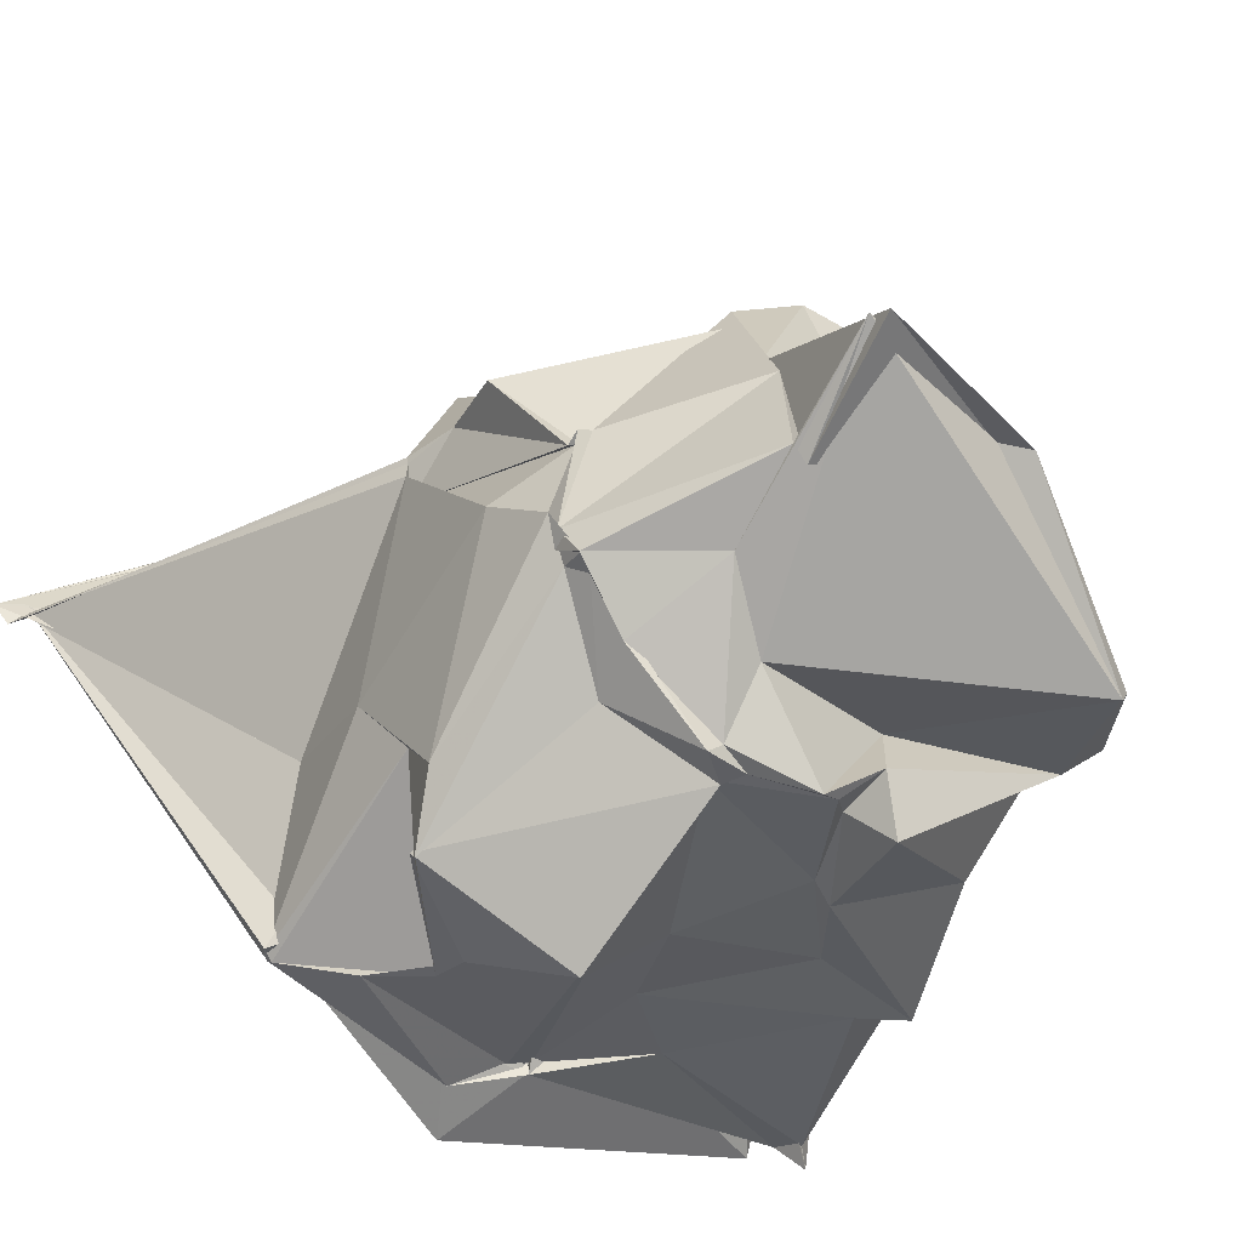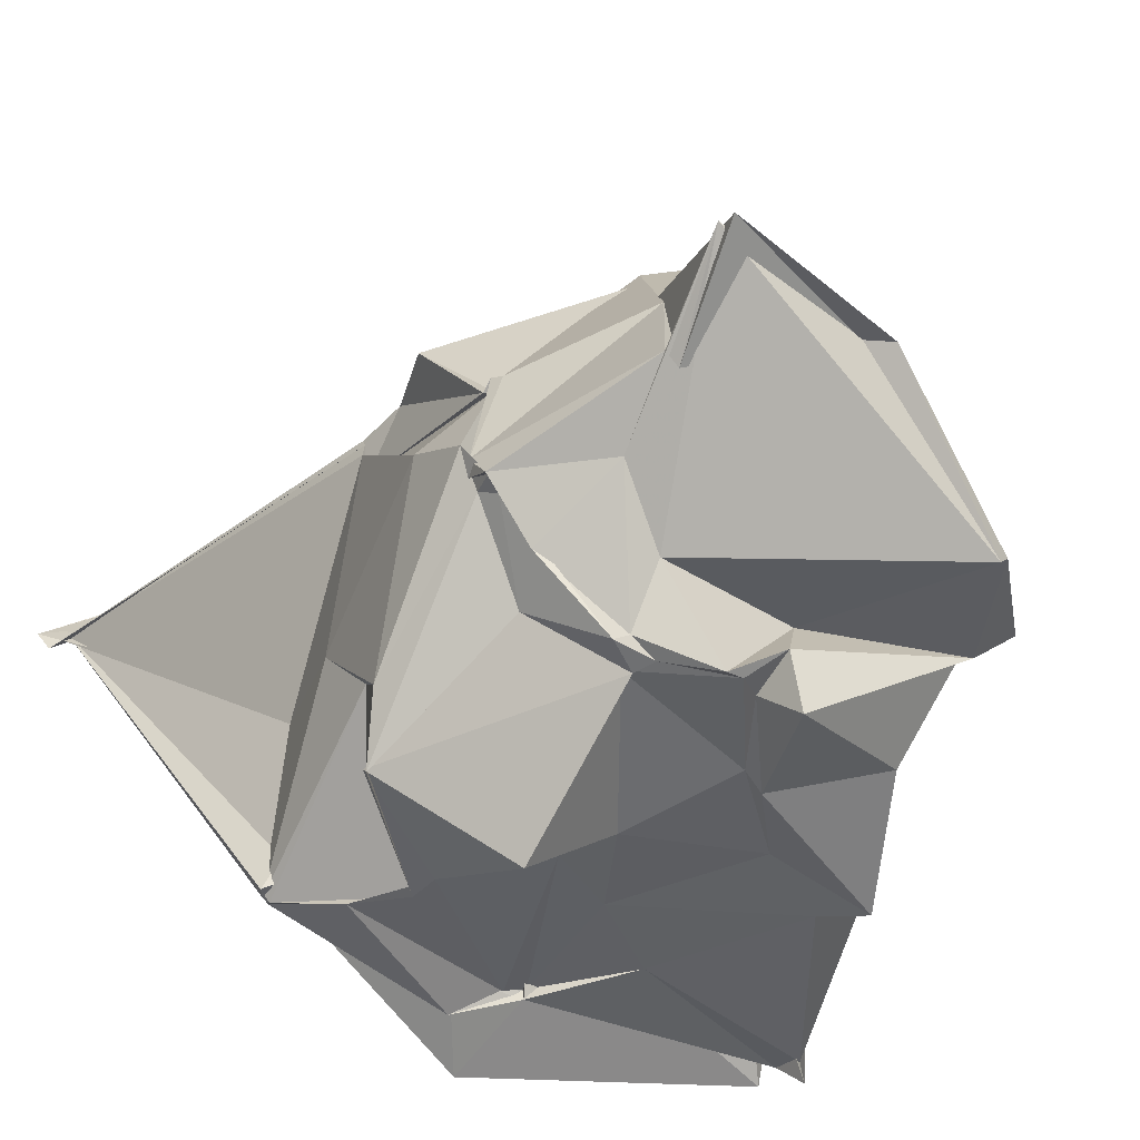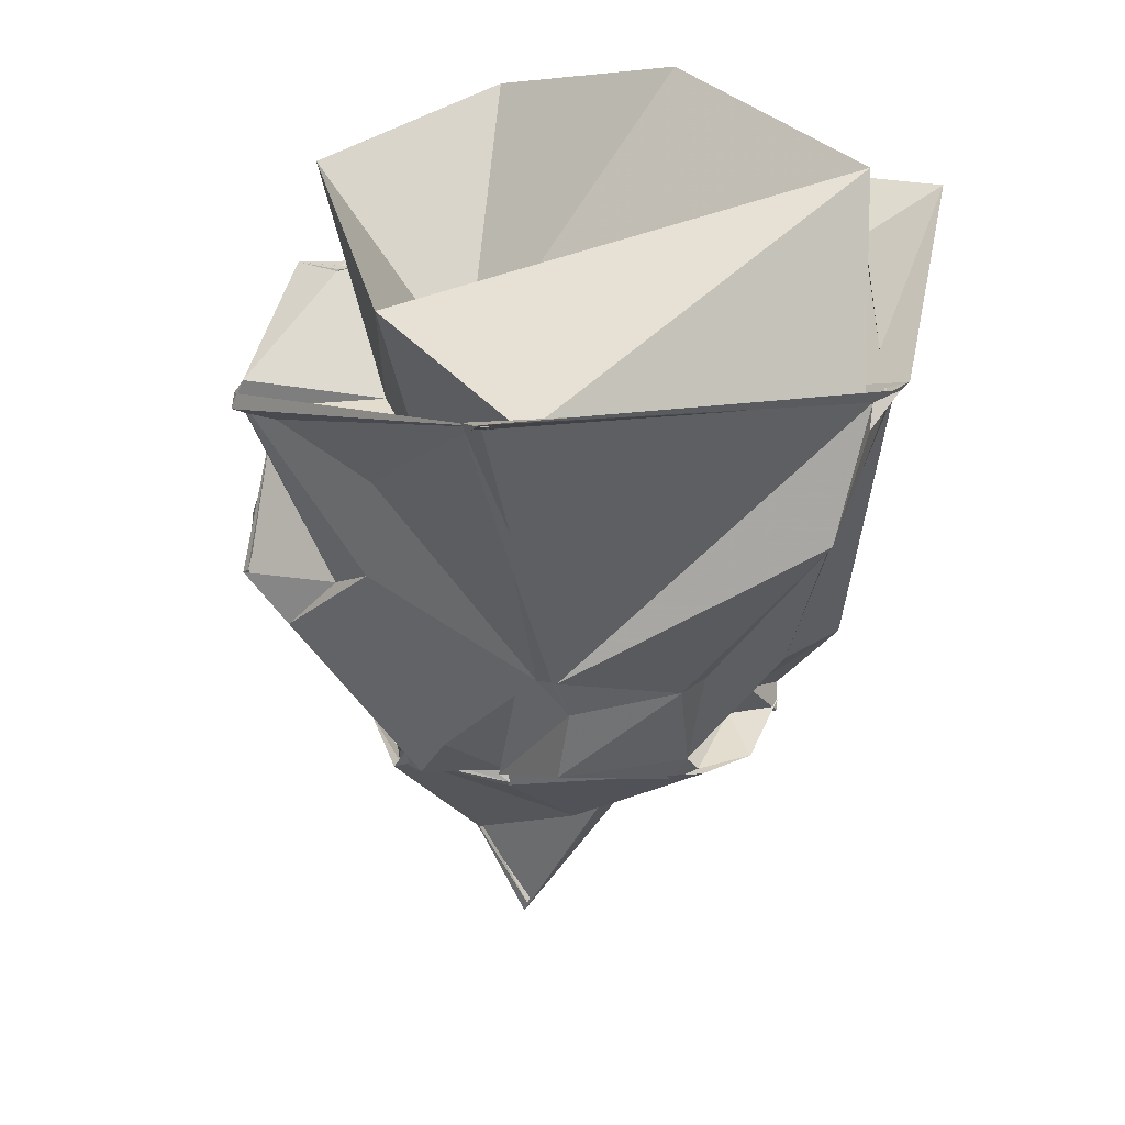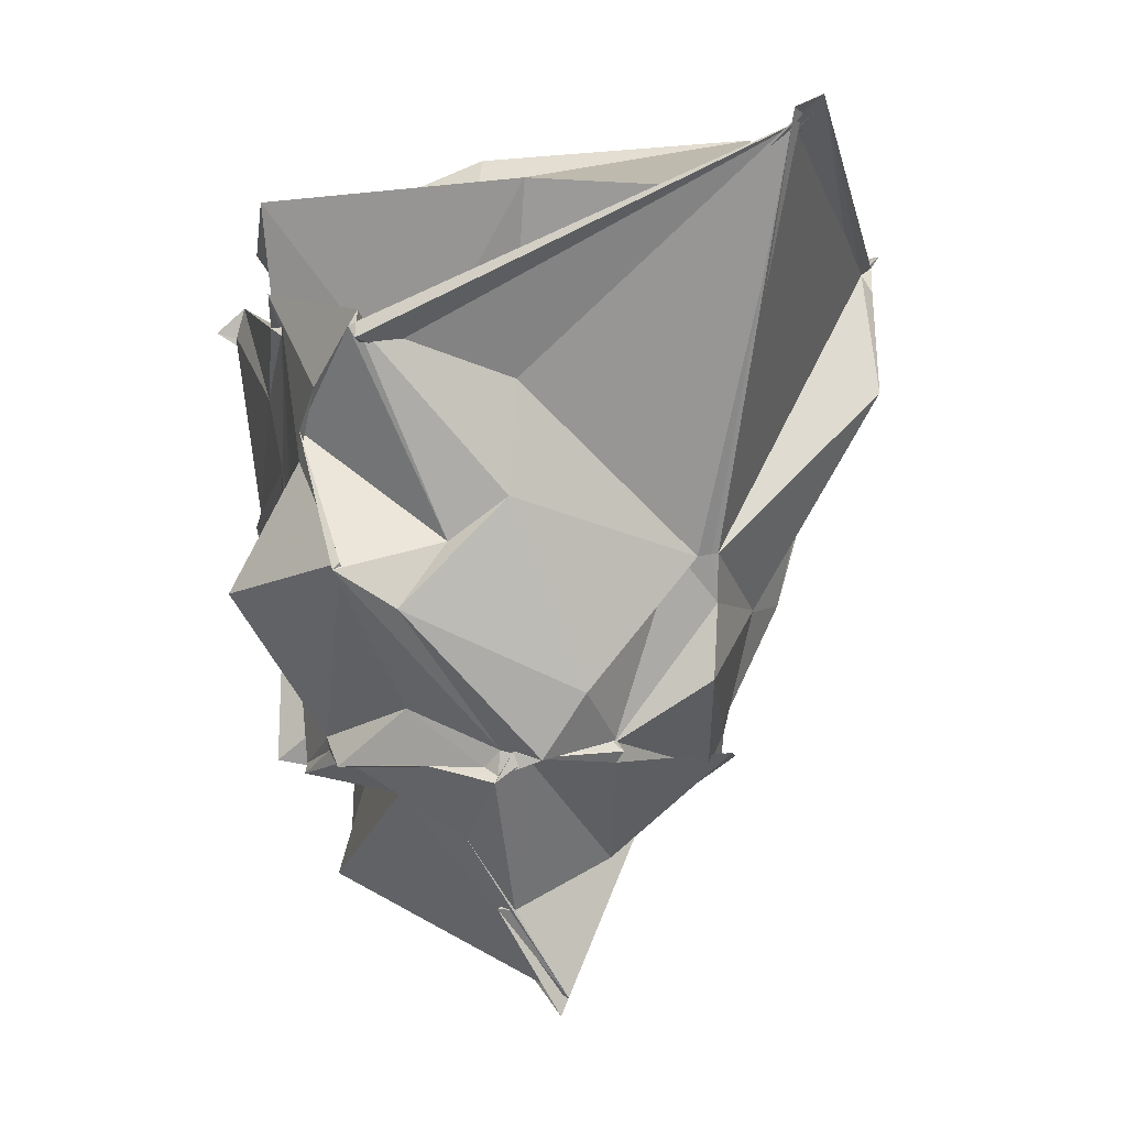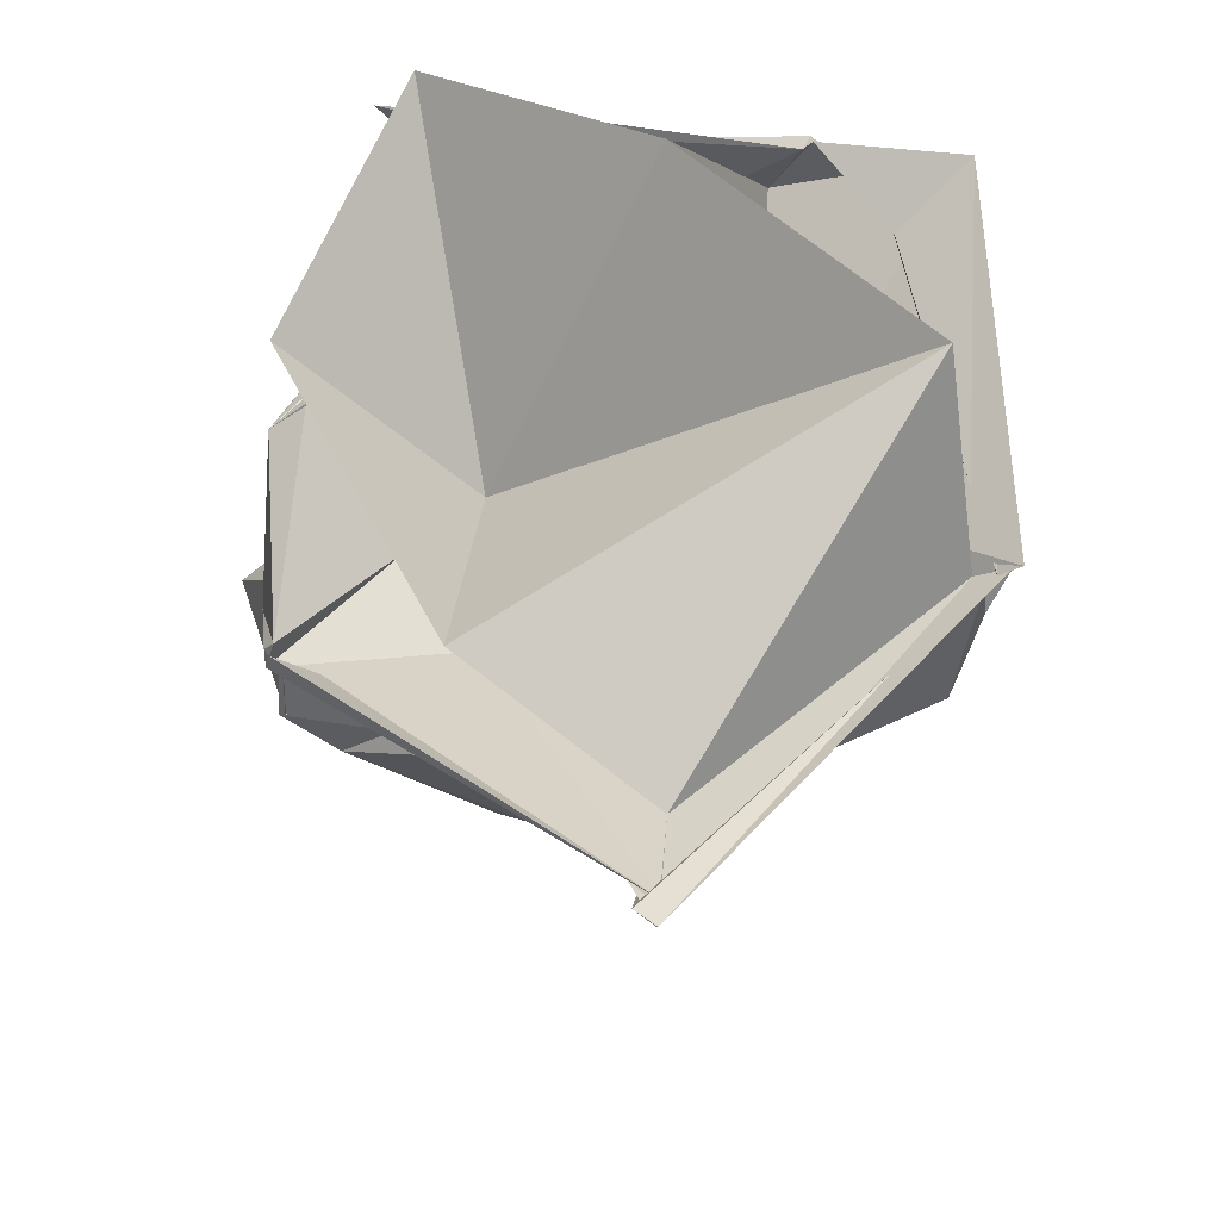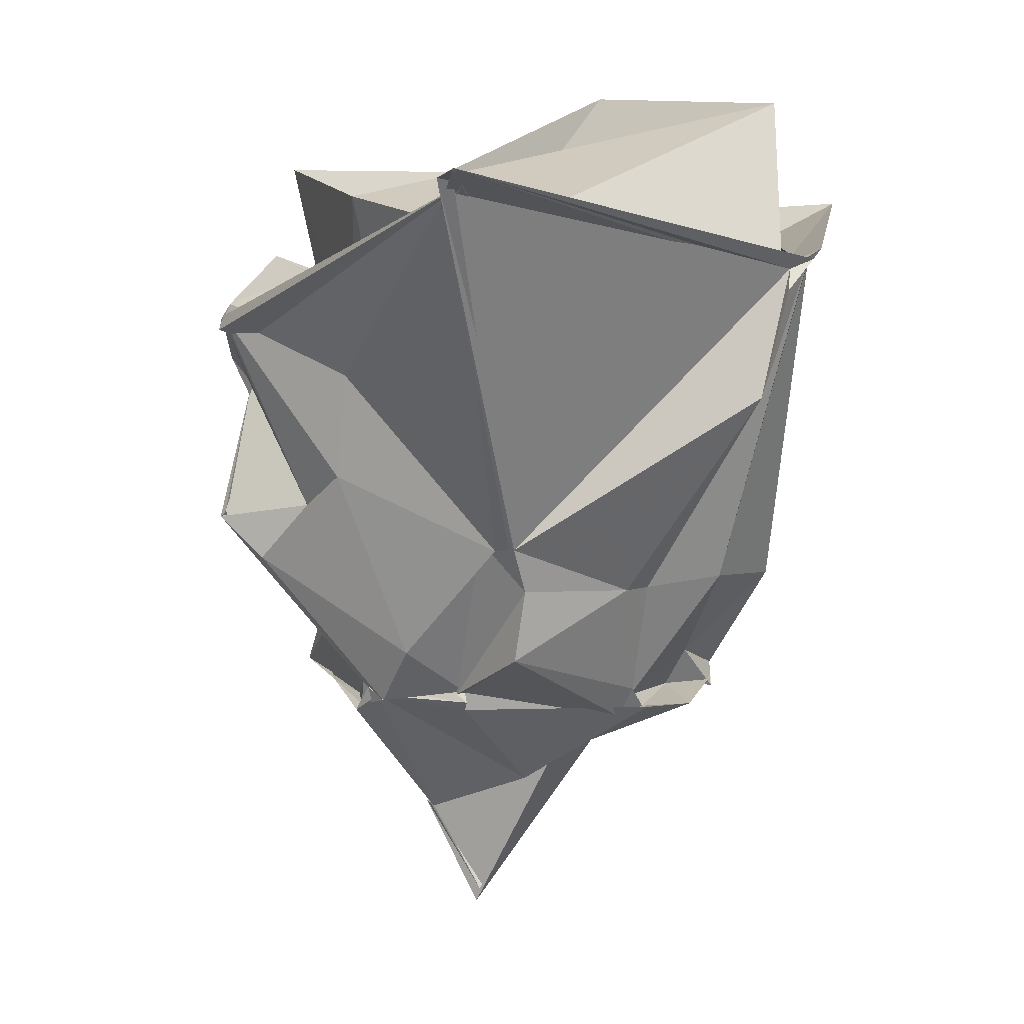
<metadata>
{"format":"obj","ext":"obj","renderer":"f3d","projection":"perspective","resolution":1024,"background":"white","views":[{"elev":-34.3,"azim":148.6,"up":"+Y"},{"elev":-41.0,"azim":157.0,"up":"+Y"},{"elev":36.6,"azim":119.1,"up":"+Z"},{"elev":2.3,"azim":74.3,"up":"+Z"},{"elev":71.0,"azim":104.2,"up":"+Z"},{"elev":14.9,"azim":117.1,"up":"+Z"}]}
</metadata>
<code>
v -2.13 -0.7158 0.3012
v -2.53 -0.2767 -2.585
v -1.106 -0.6319 0.2576
v -0.2692 0.4851 1.442
v -0.2109 0.4289 1.46
v -2.054 1.506 0.8502
v -1.97 1.534 0.7522
v -2.164 1.58 0.8982
v -2.104 1.543 0.8801
v -3.617 0.7825 0.7603
v -3.92 0.7811 0.4203
v -3.944 0.3201 0.8664
v -3.788 -0.533 0.7382
v -3.611 -0.8645 0.6072
v -3.562 -0.912 0.08861
v -3.738 -1.569 0.5656
v -2.79 -1.536 0.19
v -2.374 -1.536 0.5428
v -2.273 -1.556 0.5726
v -1.404 -1.549 0.2172
v -1.145 -1.433 0.4969
v -1.117 -1.401 0.5162
v -1.095 0.2714 -0.5941
v -1.107 0.3482 -0.583
v -1.103 0.3796 -0.5778
v -1.746 1.486 0.2197
v -2.209 1.549 0.8846
v -2.132 1.575 0.8856
v -3.592 0.858 0.11
v -3.824 0.489 0.1649
v -3.941 0.3338 -0.001184
v -3.808 -0.01839 0.4268
v -3.497 -0.6413 -0.2533
v -3.522 -0.9314 -0.5033
v -3.629 -1.257 -0.3315
v -3.332 -1.496 -0.4188
v -2.435 -1.527 -0.1835
v -2.11 -1.535 -0.4527
v -1.676 -1.573 -0.1353
v -1.633 -1.579 0.01296
v -1.199 -0.9459 -0.5139
v -1.079 -0.6755 -0.2967
v -1.134 0.1666 -0.5631
v -1.183 0.4046 -0.8242
v -1.684 0.7681 -0.8973
v -1.88 0.802 -0.9271
v -2.2 1.093 -0.907
v -2.629 1.202 -0.9819
v -3.329 0.801 -1.135
v -3.69 0.418 -0.6159
v -3.795 -0.07659 -0.6283
v -3.495 -0.8036 -0.8728
v -3.546 -0.6271 -0.9535
v -3.558 -0.8516 -0.768
v -3.56 -1.485 -0.505
v -2.972 -1.458 -0.7101
v -2.272 -1.543 -0.6966
v -1.823 -1.897 -0.7815
v -1.175 -1.47 -0.6083
v -1.179 -1.505 -0.6412
v -1.129 -1.204 -0.8287
v -1.114 -0.2813 -1.245
v -1.316 -0.08208 -1.512
v -1.13 0.3703 -1.198
v -1.928 0.6977 -1.545
v -1.984 0.6616 -1.603
v -2.55 0.7484 -1.492
v -2.848 0.7817 -1.646
v -3.064 0.1051 -1.146
v -3.104 0.08242 -1.172
v -3.496 -0.3059 -1.246
v -3.499 -0.8009 -0.8555
v -3.547 -0.7051 -1.236
v -3.352 -1.225 -1.177
v -2.741 -1.481 -1.109
v -2.653 -1.407 -1.14
v -1.946 -1.357 -1.48
v -1.981 -1.386 -1.514
v -1.562 -1.07 -1.34
v -1.296 -0.6642 -1.528
v -1.199 -0.4803 -1.573
v -1.356 -0.05789 -1.503
v -1.363 -0.0564 -1.513
v -1.935 0.6157 -1.725
v -2.02 0.7183 -1.671
v -2.545 0.6331 -1.712
v -2.741 0.8375 -1.75
v -2.904 0.6418 -1.803
v -3.25 -0.08842 -1.514
v -3.476 -0.2292 -1.55
v -3.615 -0.3209 -1.353
v -3.519 -0.2836 -1.463
v -3.562 -0.7241 -1.453
v -2.64 -1.523 -1.699
v -2.521 -1.339 -1.526
v -2.387 -1.412 -1.687
v -2.051 -1.359 -1.591
v -1.839 -1.358 -1.647
v -1.356 -0.7267 -1.616
v -1.293 -0.6755 -1.655
v -1.254 -0.6087 -1.532
v -1.332 -0.02742 -1.557
v -0.2726 0.5429 1.438
v -0.1535 0.5422 1.511
v -0.155 0.547 1.518
v -2.149 1.6 0.8953
v -2.147 1.64 0.9535
v -3.991 1.045 0.9353
v -3.925 0.3354 0.857
v -3.875 0.2977 0.8582
v -3.827 -0.5829 0.7884
v -3.763 -1.669 0.5814
v -3.691 -1.526 0.7169
v -2.359 -1.596 0.542
v -2.061 -1.659 0.6956
v -1.158 -1.384 0.575
v -1.085 -1.413 0.4415
v -1.465 -0.5671 0.1748
v -0.6917 0.4563 1.136
v -2.11 1.446 0.7894
v -2.462 0.428 0.3296
v -3.821 0.1715 0.5327
v -3.764 -0.1077 0.4203
v -3.36 -0.8966 0.3324
v -2.283 -1.224 0.2714
v -2.367 -1.578 0.5714
v -1.827 -1.009 0.2079
v -1.134 -0.5834 1.21
v -2.753 1.127 1.631
v -3.41 -0.2255 1.547
v -3.75 -1.446 1.016
v -2.275 -1.659 1.17
v -1.365 -0.05666 -1.615
v -1.983 0.7625 -1.66
v -2.296 0.8916 -1.715
v -2.779 0.8198 -1.709
v -3.404 0.2718 -1.65
v -3.528 -0.3431 -1.495
v -3.53 -0.3725 -1.501
v -3.685 -0.7739 -1.689
v -3.482 -0.9395 -1.661
v -2.567 -1.25 -1.75
v -2.29 -1.442 -1.73
v -1.921 -1.295 -1.631
v -1.499 -0.9772 -1.618
v -1.269 -0.6971 -1.684
v -1.24 -0.5396 -1.567
v -1.856 0.0625 -2.163
v -1.884 0.2303 -1.995
v -2.416 0.3664 -1.862
v -3.129 -0.2526 -1.932
v -3.072 -0.5739 -1.606
v -3.253 -1.018 -2.348
v -2.687 -0.9677 -1.576
v -1.976 -1.013 -1.809
v -1.731 -0.7284 -2.015
v -1.746 -0.4732 -2.391
v -1.805 -0.5497 -2.39
v -1.794 -0.219 -2.954
v -2.649 -0.3243 -2.663
v -3.186 -1.098 -2.396
v -1.768 -0.1831 -2.86
f 3 23 4
f 4 23 24
f 4 24 5
f 5 24 25
f 5 25 6
f 6 25 26
f 6 26 7
f 7 26 27
f 7 27 8
f 8 27 28
f 8 28 9
f 9 28 29
f 9 29 10
f 10 29 30
f 10 30 11
f 11 30 31
f 11 31 12
f 12 31 32
f 12 32 13
f 13 32 33
f 13 33 14
f 14 33 34
f 14 34 15
f 15 34 35
f 15 35 16
f 16 35 36
f 16 36 17
f 17 36 37
f 17 37 18
f 18 37 38
f 18 38 19
f 19 38 39
f 19 39 20
f 20 39 40
f 20 40 21
f 21 40 41
f 21 41 22
f 22 41 42
f 22 42 3
f 3 42 23
f 23 43 24
f 24 43 44
f 24 44 25
f 25 44 45
f 25 45 26
f 26 45 46
f 26 46 27
f 27 46 47
f 27 47 28
f 28 47 48
f 28 48 29
f 29 48 49
f 29 49 30
f 30 49 50
f 30 50 31
f 31 50 51
f 31 51 32
f 32 51 52
f 32 52 33
f 33 52 53
f 33 53 34
f 34 53 54
f 34 54 35
f 35 54 55
f 35 55 36
f 36 55 56
f 36 56 37
f 37 56 57
f 37 57 38
f 38 57 58
f 38 58 39
f 39 58 59
f 39 59 40
f 40 59 60
f 40 60 41
f 41 60 61
f 41 61 42
f 42 61 62
f 42 62 23
f 23 62 43
f 43 63 44
f 44 63 64
f 44 64 45
f 45 64 65
f 45 65 46
f 46 65 66
f 46 66 47
f 47 66 67
f 47 67 48
f 48 67 68
f 48 68 49
f 49 68 69
f 49 69 50
f 50 69 70
f 50 70 51
f 51 70 71
f 51 71 52
f 52 71 72
f 52 72 53
f 53 72 73
f 53 73 54
f 54 73 74
f 54 74 55
f 55 74 75
f 55 75 56
f 56 75 76
f 56 76 57
f 57 76 77
f 57 77 58
f 58 77 78
f 58 78 59
f 59 78 79
f 59 79 60
f 60 79 80
f 60 80 61
f 61 80 81
f 61 81 62
f 62 81 82
f 62 82 43
f 43 82 63
f 63 83 64
f 64 83 84
f 64 84 65
f 65 84 85
f 65 85 66
f 66 85 86
f 66 86 67
f 67 86 87
f 67 87 68
f 68 87 88
f 68 88 69
f 69 88 89
f 69 89 70
f 70 89 90
f 70 90 71
f 71 90 91
f 71 91 72
f 72 91 92
f 72 92 73
f 73 92 93
f 73 93 74
f 74 93 94
f 74 94 75
f 75 94 95
f 75 95 76
f 76 95 96
f 76 96 77
f 77 96 97
f 77 97 78
f 78 97 98
f 78 98 79
f 79 98 99
f 79 99 80
f 80 99 100
f 80 100 81
f 81 100 101
f 81 101 82
f 82 101 102
f 82 102 63
f 63 102 83
f 103 104 118
f 104 119 118
f 104 105 119
f 105 120 119
f 105 106 120
f 106 107 120
f 107 121 120
f 107 108 121
f 108 122 121
f 108 109 122
f 109 110 122
f 110 123 122
f 110 111 123
f 111 124 123
f 111 112 124
f 112 113 124
f 113 125 124
f 113 114 125
f 114 126 125
f 114 115 126
f 115 116 126
f 116 127 126
f 116 117 127
f 117 118 127
f 117 103 118
f 118 119 128
f 119 129 128
f 119 120 129
f 120 121 129
f 121 130 129
f 121 122 130
f 122 123 130
f 123 131 130
f 123 124 131
f 124 125 131
f 125 132 131
f 125 126 132
f 126 127 132
f 127 128 132
f 127 118 128
f 133 148 134
f 134 148 149
f 134 149 135
f 135 149 150
f 135 150 136
f 136 150 137
f 137 150 151
f 137 151 138
f 138 151 152
f 138 152 139
f 139 152 140
f 140 152 153
f 140 153 141
f 141 153 154
f 141 154 142
f 142 154 143
f 143 154 155
f 143 155 144
f 144 155 156
f 144 156 145
f 145 156 146
f 146 156 157
f 146 157 147
f 147 157 148
f 147 148 133
f 148 158 149
f 149 158 159
f 149 159 150
f 150 159 151
f 151 159 160
f 151 160 152
f 152 160 153
f 153 160 161
f 153 161 154
f 154 161 155
f 155 161 162
f 155 162 156
f 156 162 157
f 157 162 158
f 157 158 148
f 3 4 103
f 103 4 104
f 4 5 104
f 104 5 105
f 5 6 105
f 105 6 106
f 6 7 106
f 7 8 106
f 106 8 107
f 8 9 107
f 107 9 108
f 9 10 108
f 108 10 109
f 10 11 109
f 11 12 109
f 109 12 110
f 12 13 110
f 110 13 111
f 13 14 111
f 111 14 112
f 14 15 112
f 15 16 112
f 112 16 113
f 16 17 113
f 113 17 114
f 17 18 114
f 114 18 115
f 18 19 115
f 19 20 115
f 115 20 116
f 20 21 116
f 116 21 117
f 21 22 117
f 117 22 103
f 22 3 103
f 83 133 84
f 84 133 134
f 84 134 85
f 85 134 135
f 85 135 86
f 86 135 136
f 86 136 87
f 87 136 88
f 88 136 137
f 88 137 89
f 89 137 138
f 89 138 90
f 90 138 139
f 90 139 91
f 91 139 92
f 92 139 140
f 92 140 93
f 93 140 141
f 93 141 94
f 94 141 142
f 94 142 95
f 95 142 96
f 96 142 143
f 96 143 97
f 97 143 144
f 97 144 98
f 98 144 145
f 98 145 99
f 99 145 100
f 100 145 146
f 100 146 101
f 101 146 147
f 101 147 102
f 102 147 133
f 102 133 83
f 128 129 1
f 129 130 1
f 130 131 1
f 131 132 1
f 132 128 1
f 159 158 2
f 160 159 2
f 161 160 2
f 162 161 2
f 158 162 2

</code>
